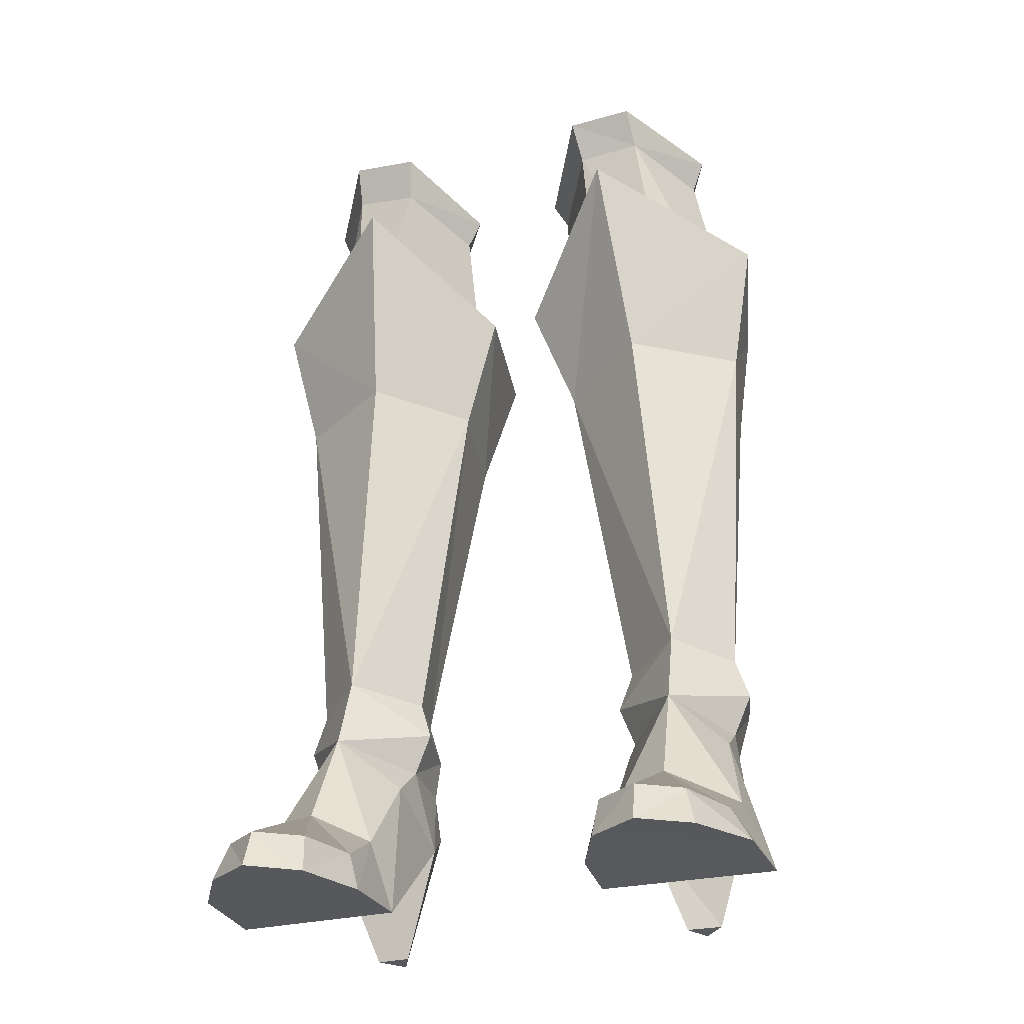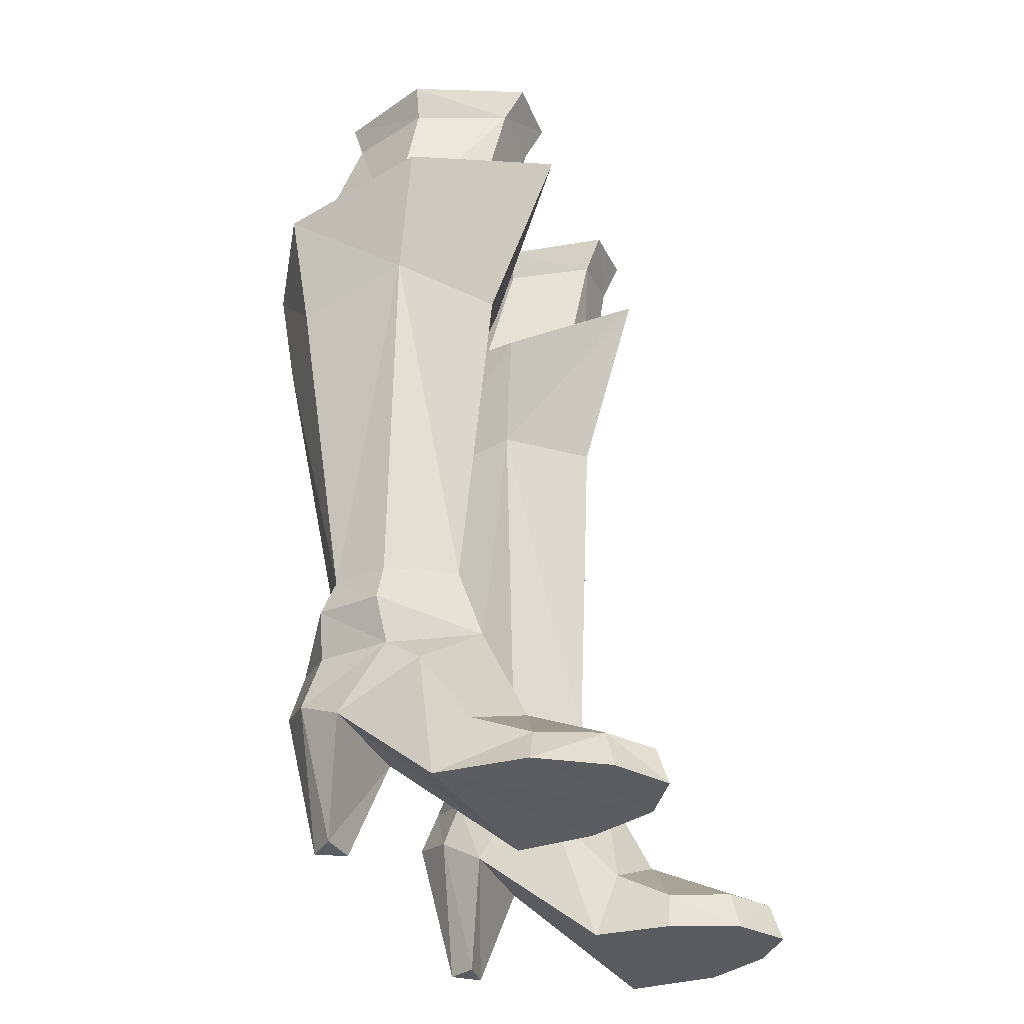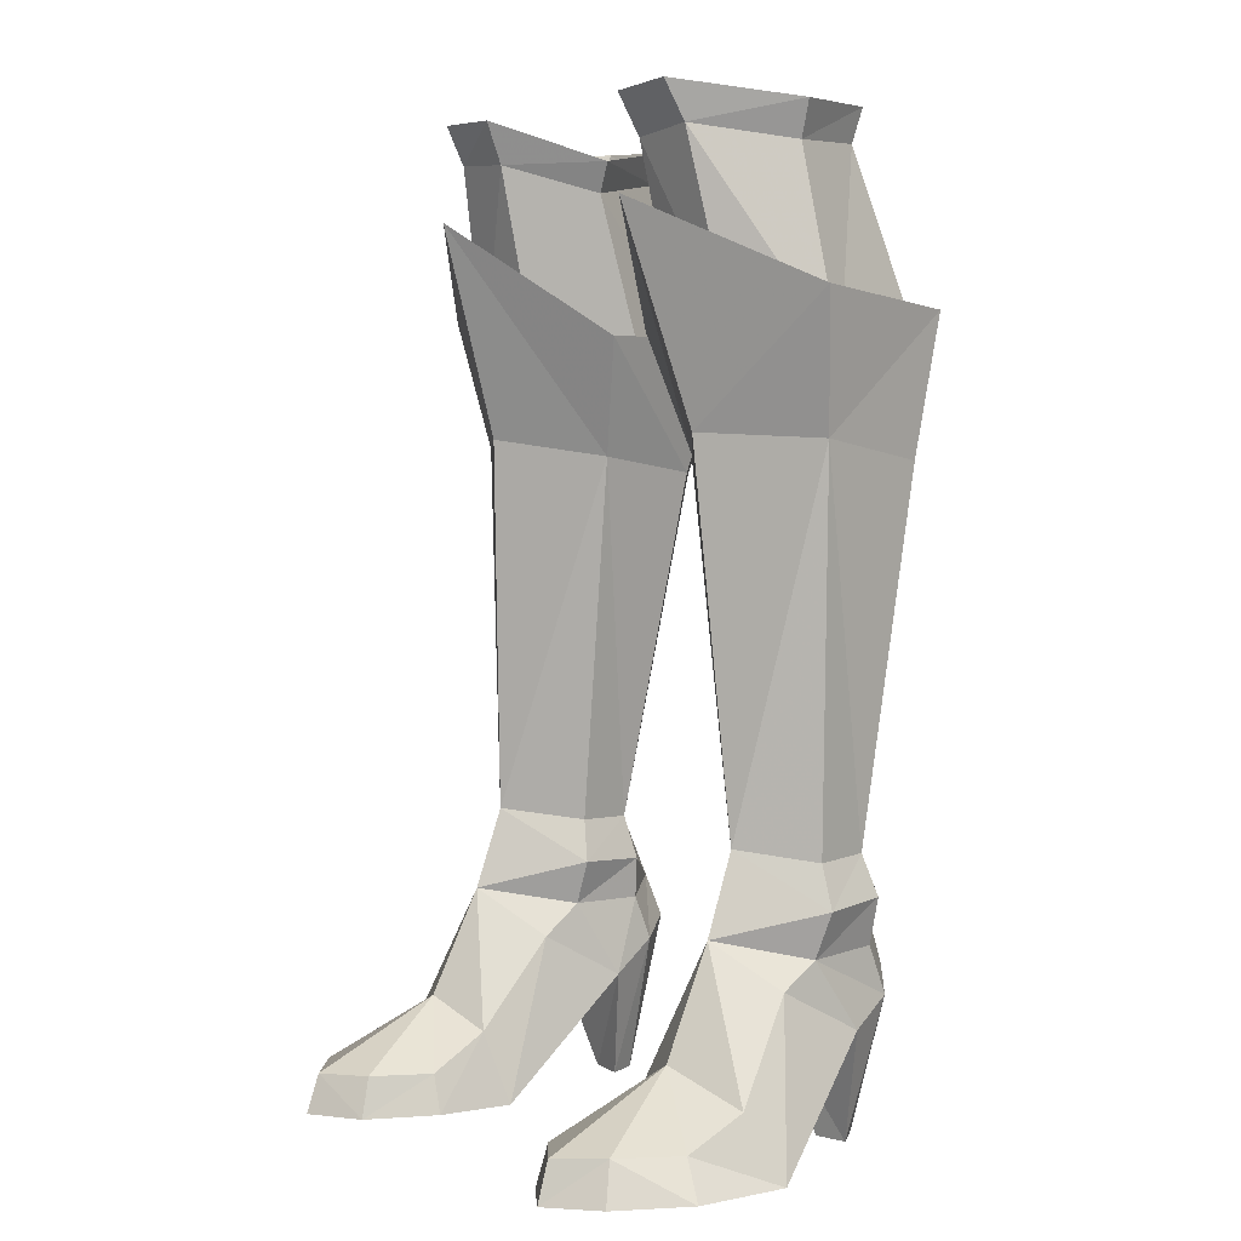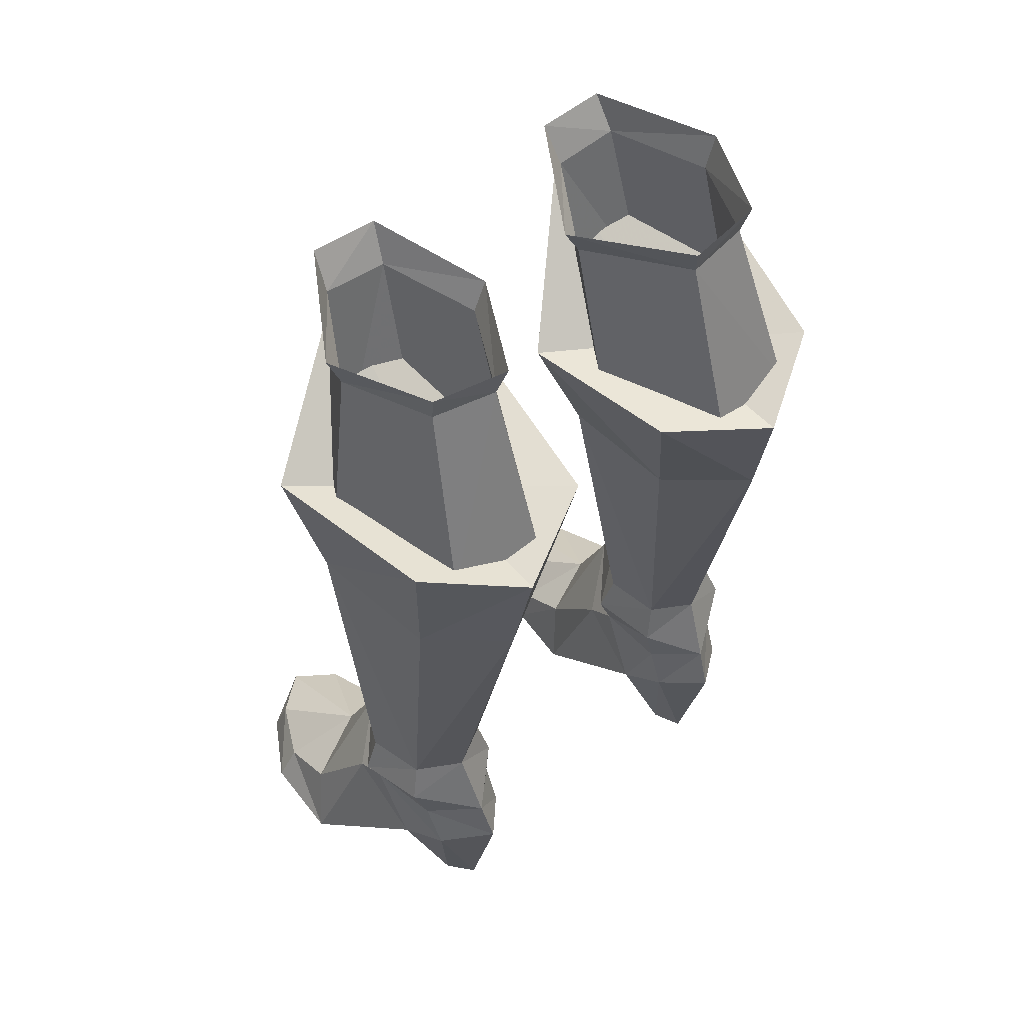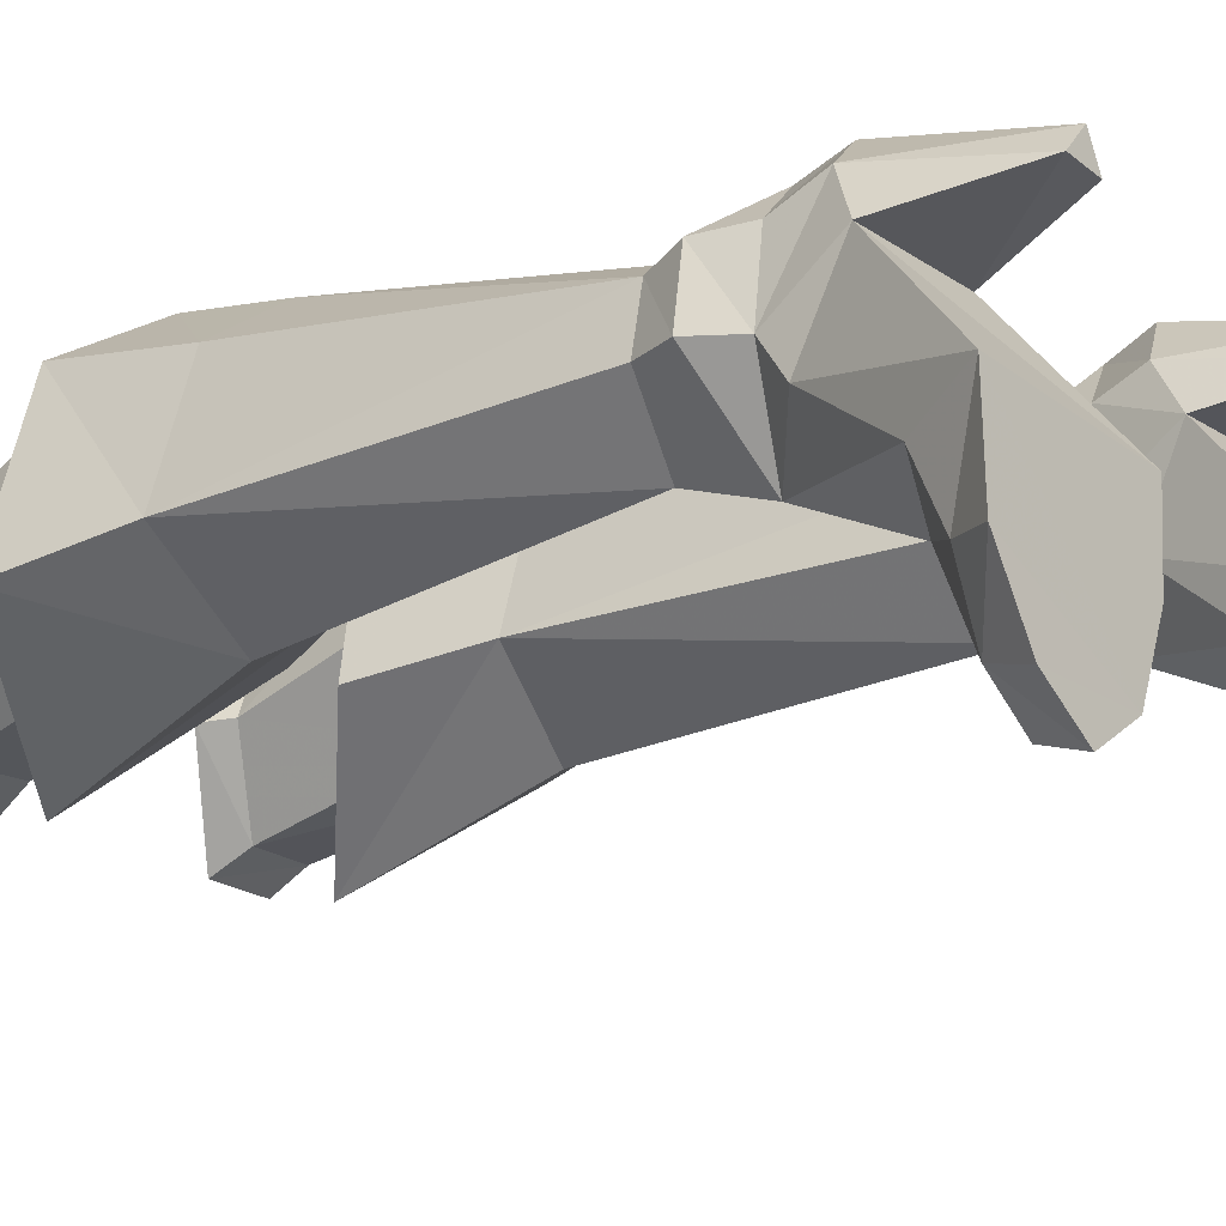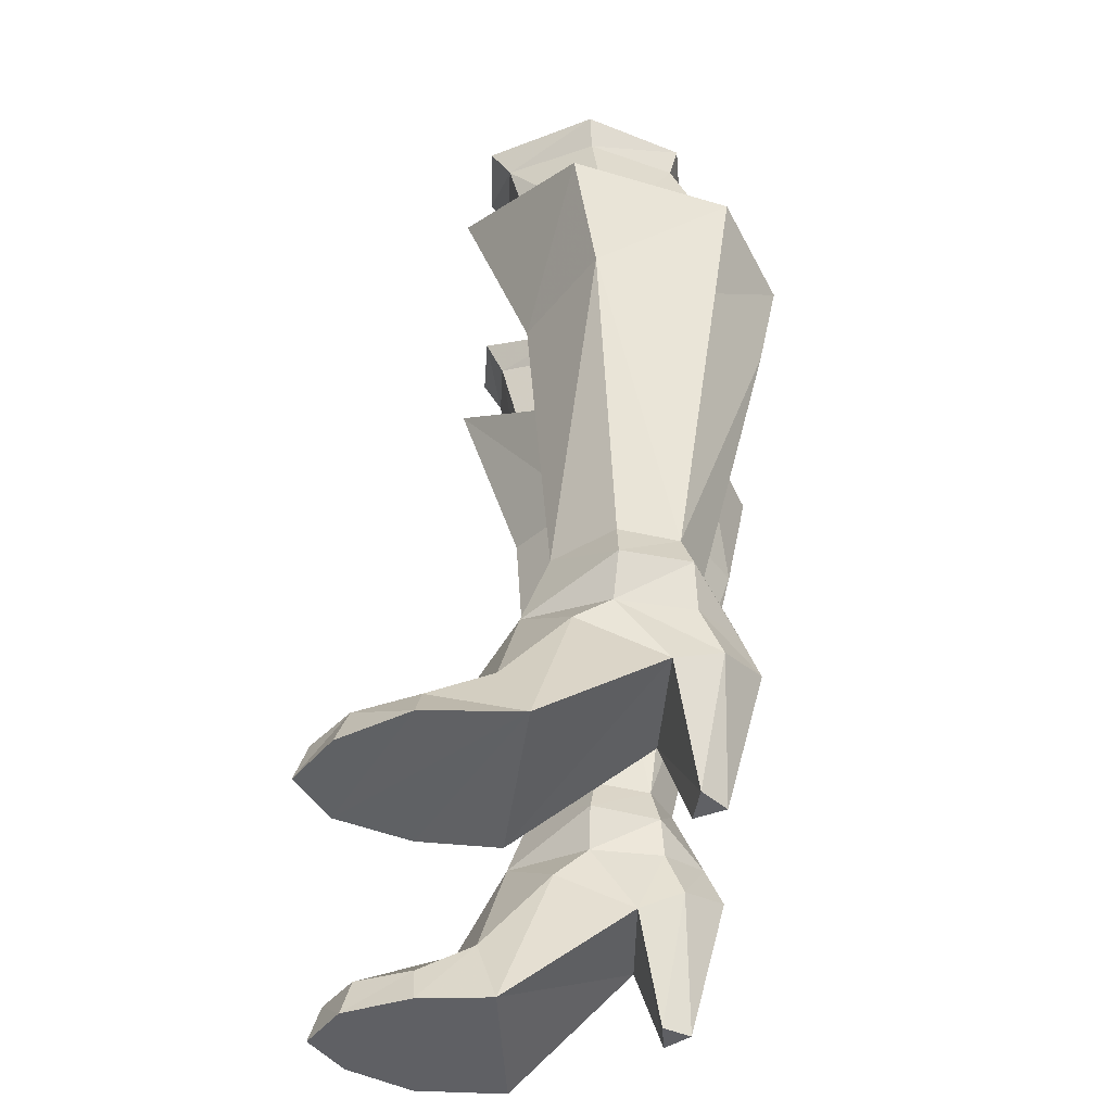
<metadata>
{"format":"obj","ext":"obj","renderer":"f3d","projection":"perspective","resolution":1024,"background":"white","views":[{"elev":-29.2,"azim":19.0,"up":"+Z"},{"elev":-34.0,"azim":-68.6,"up":"+Z"},{"elev":2.7,"azim":53.7,"up":"+Z"},{"elev":53.7,"azim":141.5,"up":"+Z"},{"elev":-18.9,"azim":128.9,"up":"+Y"},{"elev":-45.5,"azim":87.3,"up":"+Z"}]}
</metadata>
<code>
g taoist_shoe_female_48670
v 8.144 1.154 22.32
v 7.06 0.6707 28.16
v 5.524 -2.158 28.56
v 6.149 -0.9722 22.62
v 2.029 0.4831 27.6
v 1.922 2.213 21.71
v 3.595 -0.7553 22.33
v 3.463 -2.156 28.39
v 5.898 3.52 28.41
v 6.681 5.445 22.65
v 2.029 0.4831 27.6
v 3.835 3.836 28.27
v 3.767 5.879 22.41
v 1.922 2.213 21.71
v 7.465 0.5964 29.24
v 5.433 -2.818 29.72
v 1.543 0.4053 28.5
v 3.282 -2.775 29.63
v 6.055 3.791 29.45
v 1.543 0.4053 28.5
v 3.592 4.114 29.29
v -8.154 1.154 22.32
v -6.159 -0.9722 22.62
v -5.534 -2.158 28.56
v -7.07 0.6707 28.16
v -2.039 0.4831 27.6
v -3.473 -2.156 28.39
v -3.605 -0.7553 22.33
v -1.933 2.213 21.71
v -5.908 3.52 28.41
v -6.691 5.445 22.65
v -2.039 0.4831 27.6
v -1.933 2.213 21.71
v -3.777 5.879 22.41
v -3.845 3.836 28.27
v -7.476 0.5963 29.24
v -5.444 -2.818 29.72
v -1.553 0.4053 28.5
v -3.292 -2.775 29.63
v -6.066 3.791 29.45
v -1.553 0.4053 28.5
v -3.602 4.114 29.29
f 1 2 3
f 3 4 1
f 5 6 7
f 7 8 5
f 9 2 1
f 1 10 9
f 11 12 13
f 13 14 11
f 12 9 10
f 10 13 12
f 15 16 3
f 3 2 15
f 17 5 8
f 8 18 17
f 19 15 2
f 2 9 19
f 20 21 12
f 12 11 20
f 19 9 12
f 12 21 19
f 8 7 4
f 4 3 8
f 18 8 3
f 3 16 18
f 22 23 24
f 24 25 22
f 26 27 28
f 28 29 26
f 30 31 22
f 22 25 30
f 32 33 34
f 34 35 32
f 35 34 31
f 31 30 35
f 36 25 24
f 24 37 36
f 38 39 27
f 27 26 38
f 40 30 25
f 25 36 40
f 41 32 35
f 35 42 41
f 40 42 35
f 35 30 40
f 27 24 23
f 23 28 27
f 39 37 24
f 24 27 39
g taoist_shoe_female_48670
v 4.088 -2.457 2.125
v 3.514 -1.843 -0.1132
v 3.685 -4.269 -0.1107
v 4.001 -4.288 1.092
v 5.809 -1.558 6.253
v 5.954 -3.091 3.032
v 8.168 -2.192 2.037
v 7.416 -0.1577 4.897
v 7.335 -6 1.21
v 7.667 -6.357 -0.03961
v 8.868 -4.262 0.01533
v 8.212 -4.119 1.172
v 8.943 -1.331 0.03274
v 7.382 2.552 3.513
v 3.514 -1.843 -0.1132
v 3.744 2.418 3.4
v 7.382 2.552 3.513
v 8.943 -1.331 0.03274
v 6.072 -7.085 1.101
v 6.128 -7.462 -0.0953
v 7.667 -6.357 -0.03961
v 6.128 -7.462 -0.0953
v 4.574 -6.46 -0.1084
v 8.868 -4.262 0.01533
v 3.685 -4.269 -0.1107
v 4.041 -0.1487 4.822
v 3.744 2.418 3.4
v 3.744 2.418 3.4
v 4.946 3.15 -0.06657
v 6.064 3.282 -0.03455
v 7.382 2.552 3.513
v 6.849 4.071 4.262
v 6.937 3.403 5.763
v 7.381 0.99 5.66
v 5.316 5.299 4.814
v 5.422 4.749 6.171
v 4.115 3.937 4.35
v 4.113 3.361 5.734
v 3.953 0.9747 5.766
v 8.285 0.638 20.01
v 7.491 1.13 8.35
v 7.019 3.005 8.428
v 7.493 4.514 19.46
v 2.076 0.7712 19.69
v 2.678 4.302 19.23
v 4.234 3.003 8.343
v 3.86 1.186 8.393
v 4.955 -1.453 20.22
v 9.126 -0.08668 24.08
v 4.444 -3.582 26.66
v 0.7852 0.0862 23.24
v 7.897 5.086 23.69
v 5.117 6.233 19.16
v 4.933 6.947 22.82
v 1.69 5.171 23.39
v 5.769 -0.698 8.698
v 7.933 1.127 7.048
v 7.404 3.299 7.204
v 5.556 3.806 8.434
v 3.898 3.257 7.005
v 3.439 0.9908 7.12
v 7.381 0.99 5.66
v 6.937 3.403 5.763
v 4.113 3.361 5.734
v 3.953 0.9747 5.766
v 4.574 -6.46 -0.1084
v 4.726 -6.142 1.127
v -4.099 -2.457 2.125
v -4.011 -4.288 1.092
v -3.695 -4.269 -0.1107
v -3.524 -1.843 -0.1132
v -5.82 -1.558 6.253
v -7.427 -0.1577 4.897
v -8.178 -2.192 2.037
v -5.964 -3.091 3.032
v -7.345 -6 1.21
v -8.222 -4.119 1.172
v -8.879 -4.262 0.01533
v -7.677 -6.357 -0.03961
v -7.392 2.552 3.513
v -8.954 -1.331 0.03274
v -3.524 -1.843 -0.1132
v -8.954 -1.331 0.03274
v -7.392 2.552 3.513
v -3.755 2.418 3.4
v -6.138 -7.462 -0.0953
v -6.082 -7.085 1.101
v -7.677 -6.357 -0.03961
v -8.879 -4.262 0.01533
v -4.584 -6.46 -0.1084
v -6.138 -7.462 -0.0953
v -3.695 -4.269 -0.1107
v -4.052 -0.1487 4.822
v -3.755 2.418 3.4
v -3.755 2.418 3.4
v -7.392 2.552 3.513
v -6.075 3.282 -0.03455
v -4.956 3.15 -0.06657
v -6.86 4.071 4.262
v -7.391 0.99 5.66
v -6.948 3.403 5.763
v -5.432 4.749 6.171
v -5.326 5.299 4.814
v -4.124 3.361 5.734
v -4.125 3.937 4.35
v -3.963 0.9747 5.766
v -8.295 0.638 20.01
v -7.504 4.514 19.46
v -7.03 3.005 8.428
v -7.502 1.129 8.35
v -2.086 0.7712 19.69
v -3.87 1.186 8.393
v -4.244 3.003 8.343
v -2.688 4.302 19.23
v -4.965 -1.453 20.22
v -4.454 -3.582 26.66
v -9.137 -0.08675 24.08
v -0.7954 0.08623 23.24
v -7.907 5.086 23.69
v -4.944 6.947 22.82
v -5.127 6.233 19.16
v -1.701 5.171 23.39
v -5.779 -0.698 8.698
v -7.943 1.127 7.048
v -7.415 3.299 7.204
v -5.566 3.806 8.434
v -3.45 0.9908 7.12
v -3.908 3.257 7.005
v -7.391 0.99 5.66
v -6.948 3.403 5.763
v -3.963 0.9747 5.766
v -4.124 3.361 5.734
v -4.584 -6.46 -0.1084
v -4.736 -6.142 1.127
v 6.064 3.282 -0.03455
v 4.946 3.15 -0.06657
v 5.377 4.065 -0.0529
v 6.849 4.071 4.262
v 7.382 2.552 3.513
v 6.064 3.282 -0.03455
v 4.946 3.15 -0.06657
v 3.744 2.418 3.4
v 4.115 3.937 4.35
v 5.316 5.299 4.814
v 5.377 4.065 -0.0529
v 5.809 -1.558 6.253
v 5.422 4.749 6.171
v 4.444 -3.582 26.66
v 9.126 -0.08668 24.08
v 4.857 2.004 22.62
v 0.7852 0.0862 23.24
v 7.897 5.086 23.69
v 4.933 6.947 22.82
v 1.69 5.171 23.39
v -6.075 3.282 -0.03455
v -5.387 4.065 -0.05289
v -4.956 3.15 -0.06657
v -6.86 4.071 4.262
v -6.075 3.282 -0.03455
v -7.392 2.552 3.513
v -4.956 3.15 -0.06657
v -4.125 3.937 4.35
v -3.755 2.418 3.4
v -5.326 5.299 4.814
v -5.387 4.065 -0.05289
v -5.82 -1.558 6.253
v -5.432 4.749 6.171
v -4.454 -3.582 26.66
v -4.867 2.004 22.62
v -9.137 -0.08675 24.08
v -0.7954 0.08623 23.24
v -7.907 5.086 23.69
v -4.944 6.947 22.82
v -1.701 5.171 23.39
f 43 44 45
f 45 46 43
f 47 48 49
f 49 50 47
f 51 52 53
f 53 54 51
f 50 49 55
f 55 56 50
f 57 58 59
f 59 60 57
f 51 61 62
f 62 52 51
f 54 53 55
f 55 49 54
f 63 64 65
f 65 66 63
f 60 66 65
f 65 67 60
f 48 51 54
f 54 49 48
f 47 68 43
f 43 48 47
f 44 43 68
f 68 69 44
f 70 71 72
f 72 73 70
f 74 75 76
f 76 56 74
f 75 74 77
f 77 78 75
f 78 77 79
f 79 80 78
f 80 79 69
f 69 81 80
f 82 83 84
f 84 85 82
f 86 87 88
f 88 89 86
f 90 82 91
f 91 92 90
f 86 90 92
f 92 93 86
f 82 85 94
f 94 91 82
f 85 95 96
f 96 94 85
f 87 86 93
f 93 97 87
f 95 87 97
f 97 96 95
f 82 90 98
f 98 83 82
f 98 90 86
f 86 89 98
f 99 100 84
f 84 83 99
f 95 85 84
f 84 101 95
f 88 102 103
f 103 89 88
f 88 87 95
f 95 101 88
f 104 105 100
f 100 99 104
f 102 106 107
f 107 103 102
f 108 109 46
f 46 45 108
f 108 62 61
f 61 109 108
f 48 43 46
f 46 109 48
f 110 111 112
f 112 113 110
f 114 115 116
f 116 117 114
f 118 119 120
f 120 121 118
f 115 122 123
f 123 116 115
f 124 125 126
f 126 127 124
f 118 121 128
f 128 129 118
f 119 116 123
f 123 120 119
f 130 131 132
f 132 133 130
f 132 131 125
f 125 134 132
f 117 116 119
f 119 118 117
f 114 117 110
f 110 135 114
f 113 136 135
f 135 110 113
f 137 138 139
f 139 140 137
f 141 122 142
f 142 143 141
f 143 144 145
f 145 141 143
f 144 146 147
f 147 145 144
f 146 148 136
f 136 147 146
f 149 150 151
f 151 152 149
f 153 154 155
f 155 156 153
f 157 158 159
f 159 149 157
f 153 160 158
f 158 157 153
f 149 159 161
f 161 150 149
f 150 161 162
f 162 163 150
f 156 164 160
f 160 153 156
f 163 162 164
f 164 156 163
f 149 152 165
f 165 157 149
f 165 154 153
f 153 157 165
f 166 152 151
f 151 167 166
f 163 168 151
f 151 150 163
f 155 154 169
f 169 170 155
f 155 168 163
f 163 156 155
f 171 166 167
f 167 172 171
f 170 169 173
f 173 174 170
f 175 112 111
f 111 176 175
f 175 176 129
f 129 128 175
f 117 176 111
f 111 110 117
f 177 178 179
f 48 61 51
f 57 60 67
f 180 181 182
f 183 184 185
f 186 180 187
f 183 185 187
f 187 180 182
f 187 185 186
f 61 48 109
f 50 56 76
f 81 68 47
f 69 68 81
f 104 99 188
f 188 103 107
f 105 189 100
f 189 102 101
f 99 98 188
f 99 83 98
f 188 98 103
f 98 89 103
f 101 84 100
f 189 101 100
f 102 88 101
f 189 106 102
f 190 191 192
f 193 190 192
f 191 194 192
f 195 196 192
f 196 193 192
f 194 195 192
f 76 47 50
f 197 198 199
f 117 118 129
f 124 134 125
f 200 201 202
f 203 204 205
f 206 207 200
f 203 207 204
f 207 201 200
f 207 206 204
f 129 176 117
f 115 142 122
f 148 114 135
f 136 148 135
f 171 208 166
f 208 173 169
f 172 167 209
f 209 168 170
f 166 208 165
f 166 165 152
f 208 169 165
f 165 169 154
f 168 167 151
f 209 167 168
f 170 168 155
f 209 170 174
f 210 211 212
f 213 211 210
f 212 211 214
f 215 211 216
f 216 211 213
f 214 211 215
f 142 115 114

</code>
